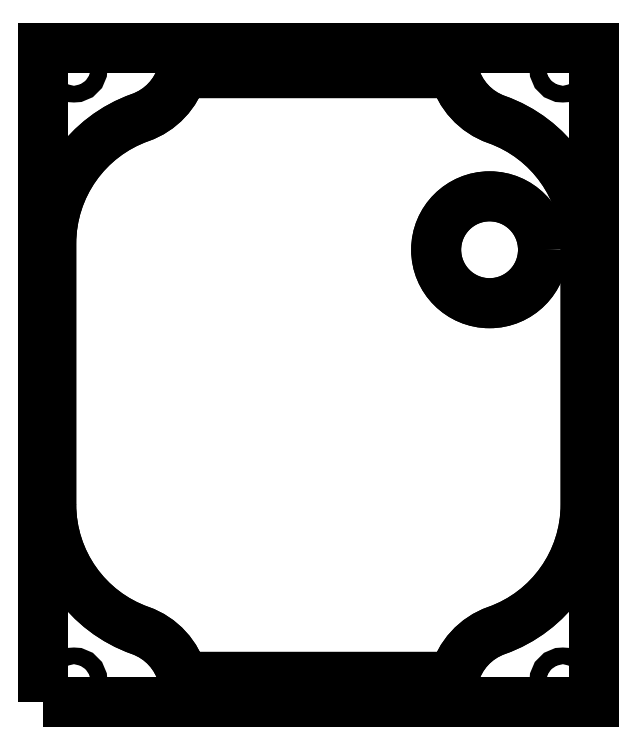
<metadata>
{"format":"dxf","ext":"dxf","renderer":"ezdxf+matplotlib","layout":"modelspace","background":"white","min_lineweight":24,"dpi":150}
</metadata>
<code>
0
SECTION
2
ENTITIES
0
CIRCLE
8
0
10
25.63
20
18.75
30
-8.882e-15
40
8
210
-0
220
0
230
1
0
LWPOLYLINE
8
0
90
12
70
1
43
0
10
-26.67
20
38.55
42
0.3178
10
-40
20
19.69
10
-40
20
-19.4
42
0.3178
10
-26.67
20
-38.26
42
-0.25
10
-20.31
20
-45.2
10
20.31
20
-45.2
42
-0.25
10
26.67
20
-38.26
42
0.3178
10
40
20
-19.4
10
40
20
19.4
42
0.3178
10
26.67
20
38.26
42
-0.25
10
20.31
20
45.2
10
-20.39
20
45.2
42
-0.242
0
CIRCLE
8
0
10
25.63
20
18.75
30
0
40
8
210
0
220
-0
230
1
0
LWPOLYLINE
8
0
90
12
70
1
43
0
10
-40
20
-19.4
10
-40
20
19.69
42
-0.3178
10
-26.67
20
38.55
42
0.242
10
-20.39
20
45.2
10
20.31
20
45.2
42
0.25
10
26.67
20
38.26
42
-0.3178
10
40
20
19.4
10
40
20
-19.4
42
-0.3178
10
26.67
20
-38.26
42
0.25
10
20.31
20
-45.2
10
-20.31
20
-45.2
42
0.25
10
-26.67
20
-38.26
42
-0.3178
0
CIRCLE
8
0
10
-36.6
20
-45.8
30
0
40
1.25
210
-0
220
0
230
1
0
CIRCLE
8
0
10
36.6
20
45.8
30
0
40
1.25
210
-0
220
0
230
1
0
CIRCLE
8
0
10
-36.6
20
45.8
30
0
40
1.25
210
-0
220
0
230
1
0
CIRCLE
8
0
10
36.6
20
-45.8
30
0
40
1.25
210
-0
220
0
230
1
0
LWPOLYLINE
8
0
90
4
70
1
43
0
10
-41.3
20
-49
10
41.3
20
-49
10
41.3
20
49
10
-41.3
20
49
0
ENDSEC
0
EOF

</code>
